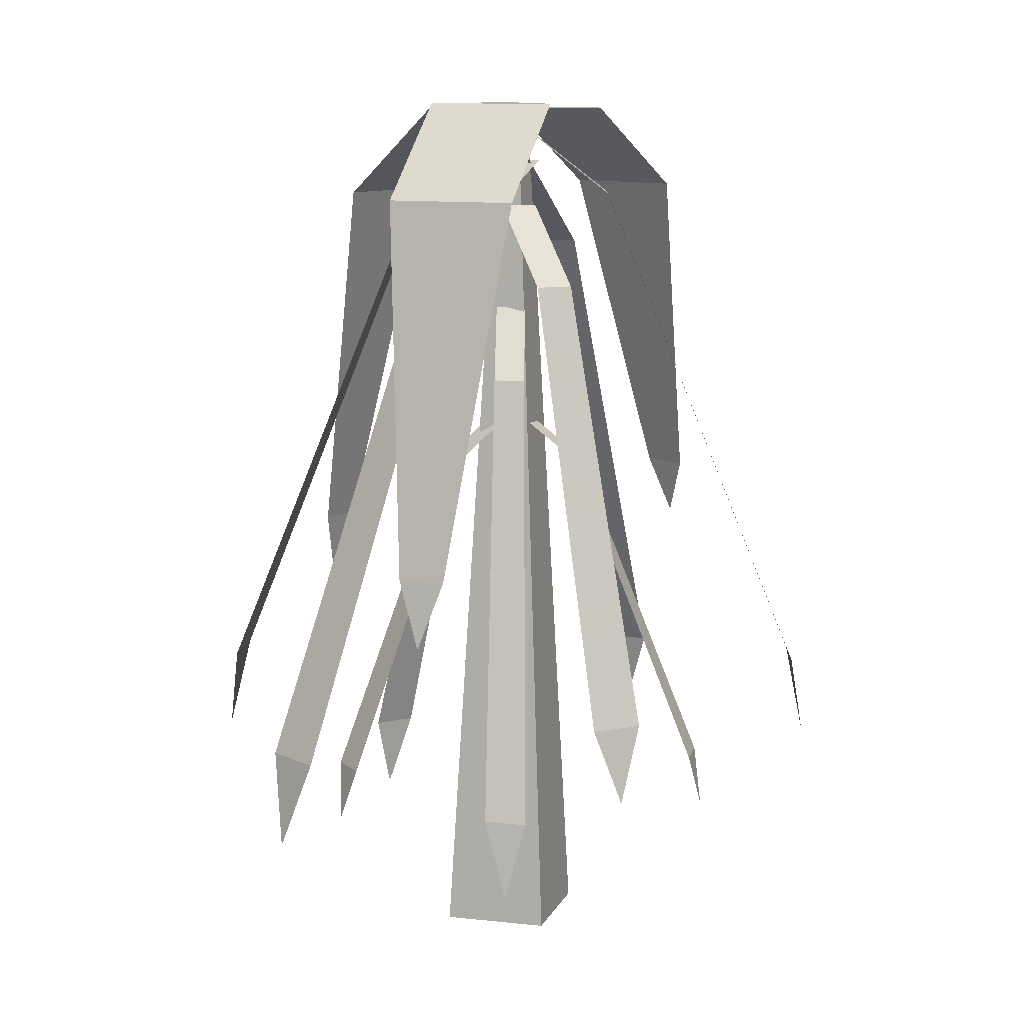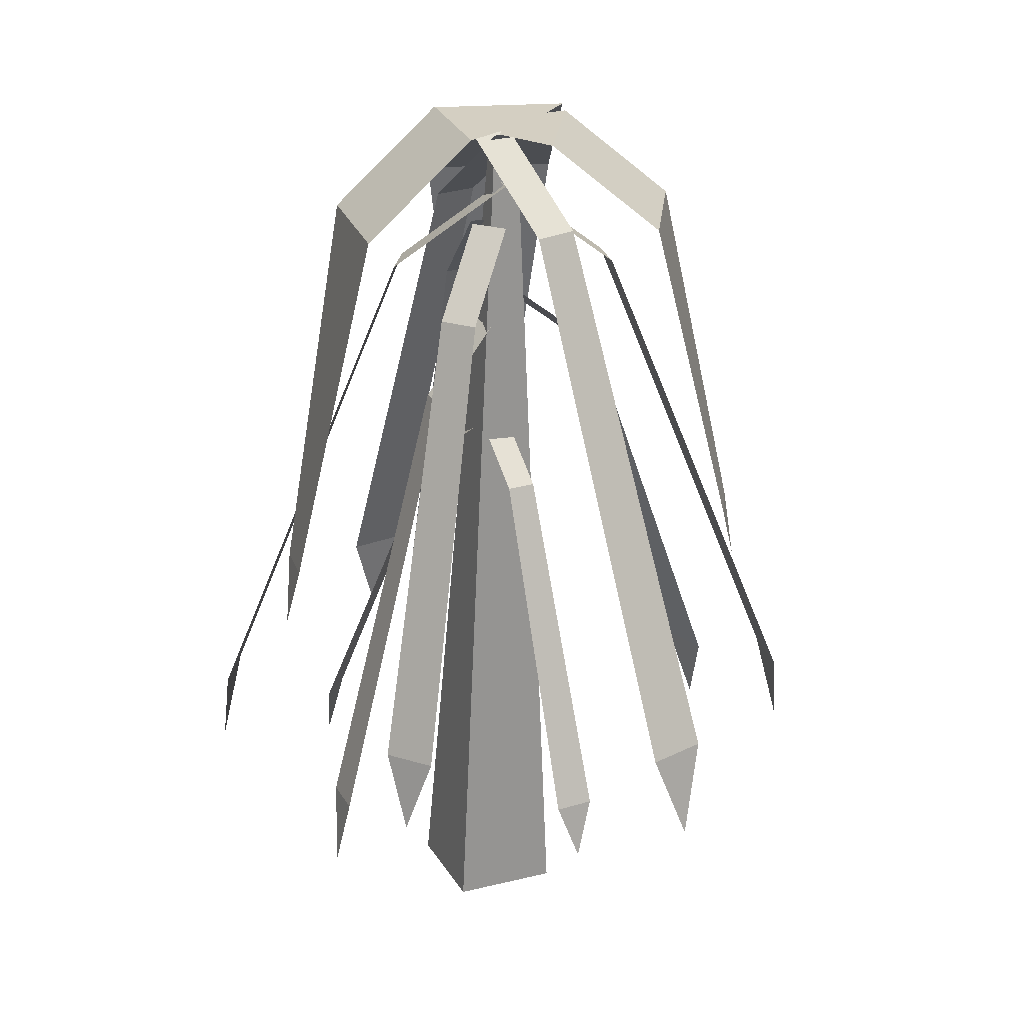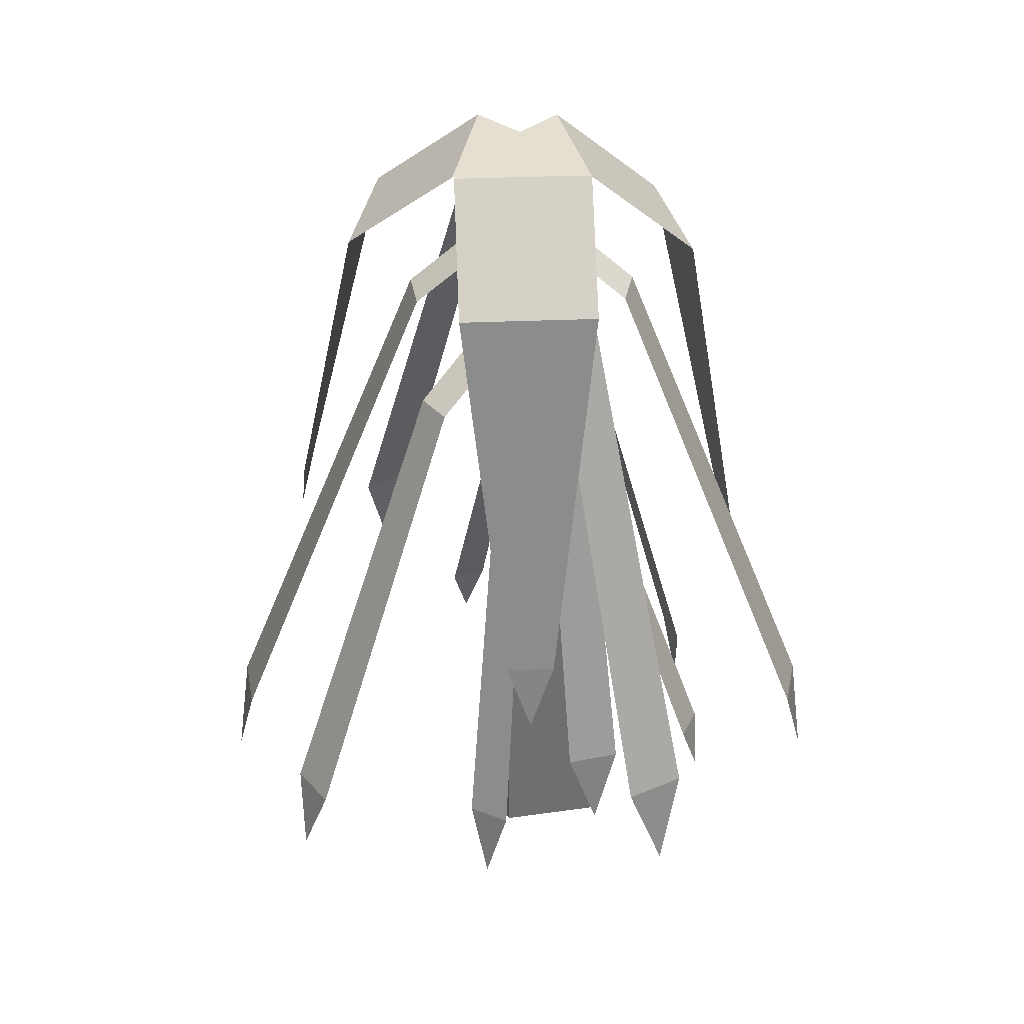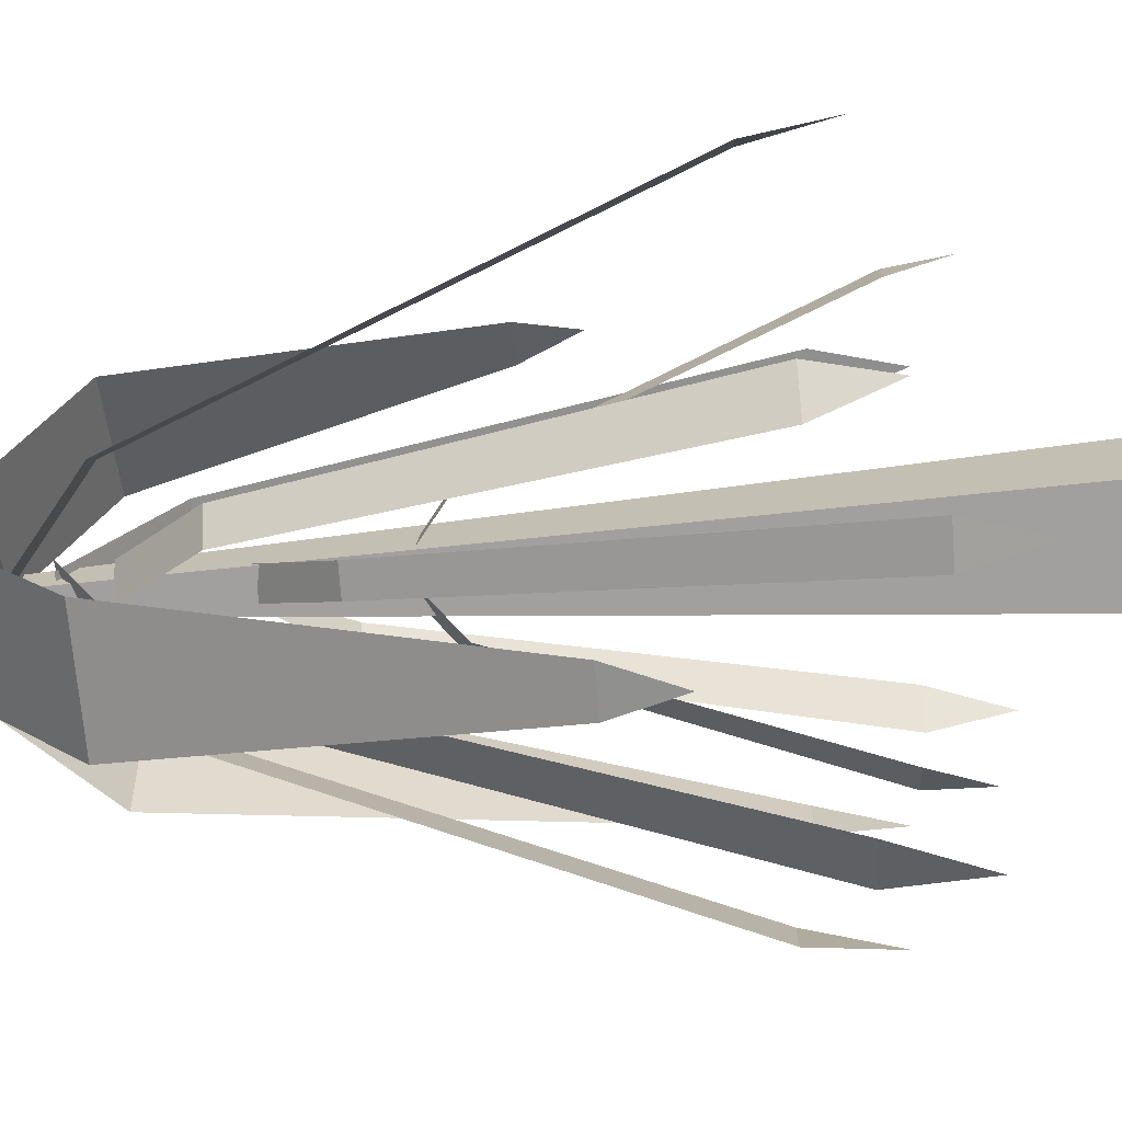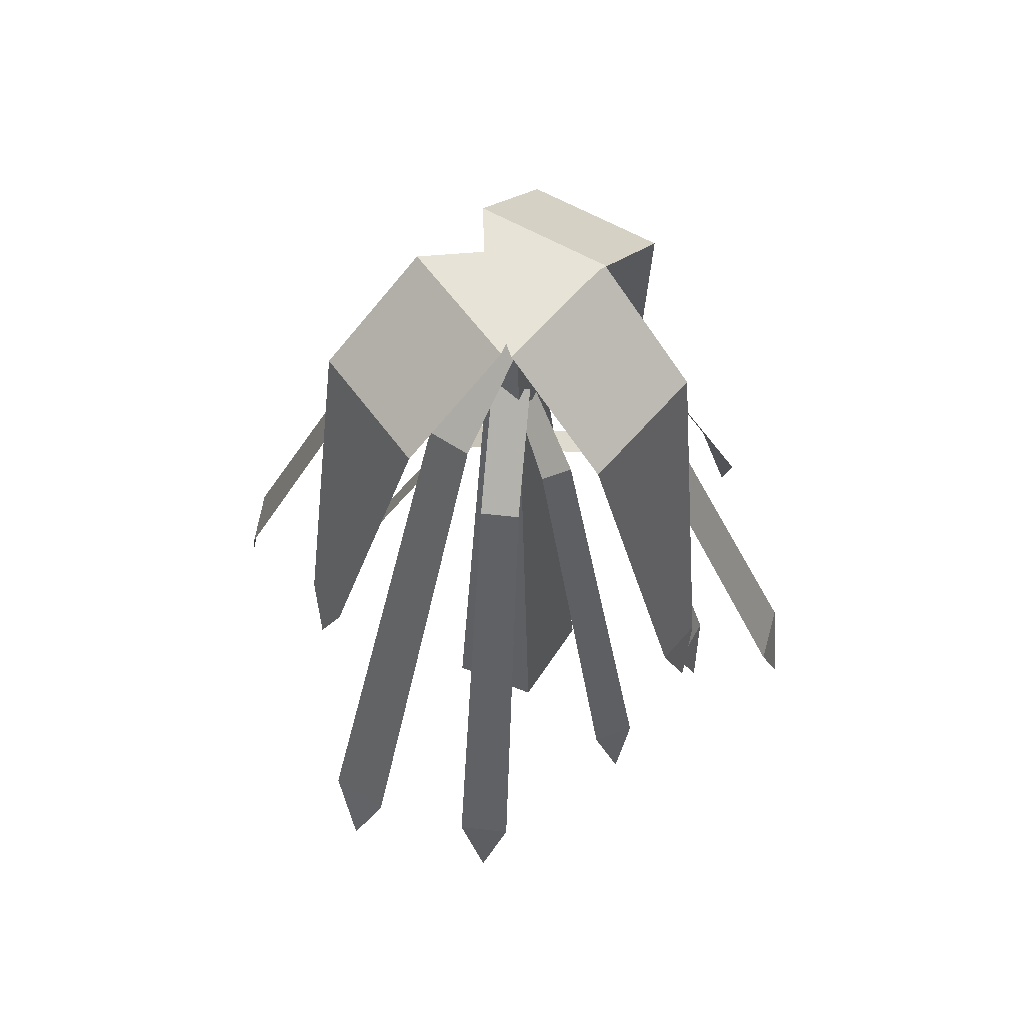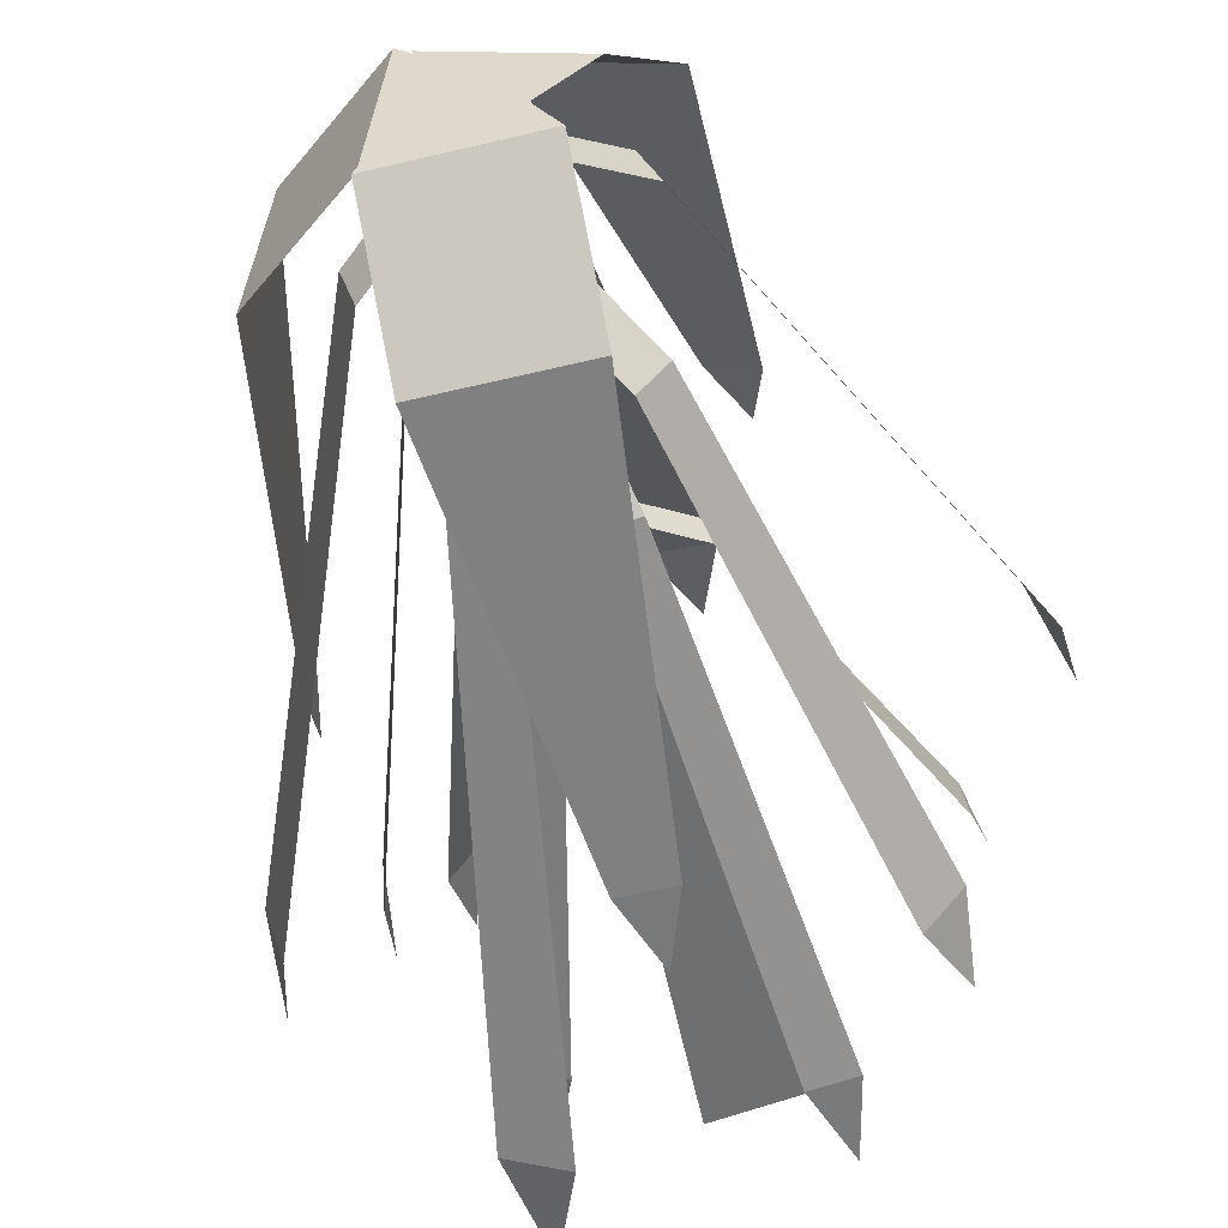
<metadata>
{"format":"obj","ext":"obj","renderer":"f3d","projection":"perspective","resolution":1024,"background":"white","views":[{"elev":11.2,"azim":-154.6,"up":"+Y"},{"elev":25.4,"azim":-103.9,"up":"+Y"},{"elev":37.5,"azim":79.7,"up":"+Y"},{"elev":-64.3,"azim":-85.6,"up":"+Z"},{"elev":62.0,"azim":33.3,"up":"+Y"},{"elev":-47.9,"azim":-167.1,"up":"+Z"}]}
</metadata>
<code>
o Tree.001_Cube.001
v 0.1461 0 -0.3213
v 0.1461 0 0.07935
v -0.1961 0 0.1461
v -0.2462 0 -0.2462
v 0.04716 3.262 -0.04716
v 0.04716 3.262 0.04716
v -0.04716 3.262 0.04716
v -0.04716 3.262 -0.04716
v 0.08302 2.807 0.4256
v -0.0841 2.807 0.4256
v -0.1135 0.8881 1.202
v 0.1124 0.8881 1.202
v -0.000542 0.5525 1.263
v 0.08302 3.158 -0.02495
v -0.0841 3.158 -0.02495
v 0.2611 2.379 0.3532
v 0.1313 2.379 0.4189
v 0.4136 0.7079 1.033
v 0.5891 0.7079 0.9444
v 0.5256 0.4156 1.037
v 0.08387 2.684 0.003228
v -0.04595 2.684 0.06896
v 0.3257 2.675 -0.1589
v 0.3358 2.675 -0.01397
v 0.8512 1.004 -0.05006
v 0.8375 1.004 -0.246
v 0.8851 0.7119 -0.1529
v 0.02753 2.98 -0.1231
v 0.03765 2.98 0.02179
v 0.2952 2.301 0.02845
v 0.2239 2.301 0.1259
v 0.6737 0.6306 0.3342
v 0.7701 0.6306 0.2024
v 0.7585 0.3383 0.2835
v 0.02681 2.606 -0.08253
v -0.0445 2.827 0.01491
v 0.03637 3.158 0.04834
v -0.1187 3.158 -0.01405
v 0.4397 0.5525 -1.178
v 0.312 0.8881 -1.163
v 0.5216 0.8881 -1.079
v 0.2046 2.807 -0.3696
v 0.04954 2.807 -0.432
v 0.02901 2.179 0.006881
v -0.05948 2.179 -0.05321
v 0.4479 0.5112 -0.7052
v 0.366 0.7261 -0.7132
v 0.4856 0.7261 -0.632
v 0.191 1.954 -0.2317
v 0.1025 1.954 -0.2918
v -0.3432 2.675 -0.1946
v -0.2502 2.675 -0.3061
v -0.647 1.004 -0.6369
v -0.7728 1.004 -0.4861
v -0.7427 0.7119 -0.5862
v -0.1033 2.98 -0.0139
v -0.01027 2.98 -0.1255
v -0.1915 2.301 -0.3086
v -0.07261 2.301 -0.3295
v -0.2529 0.6306 -0.7912
v -0.4137 0.6306 -0.7629
v -0.3493 0.3383 -0.8134
v -0.07468 2.606 -0.04269
v 0.04423 2.606 -0.06362
v 0.009029 3.378 -0.1437
v 0.0777 3.378 0.008629
v -1.131 0.7734 0.4617
v -1.028 1.109 0.5394
v -1.121 1.109 0.3334
v -0.4017 3.028 0.04139
v -0.3331 3.028 0.1938
v -0.01436 2.179 -0.1087
v 0.007879 2.179 -0.004098
v -0.8096 0.5112 0.115
v -0.7561 0.7261 0.1776
v -0.7862 0.7261 0.03612
v -0.2964 1.954 -0.04876
v -0.2742 1.954 0.05587
v -0.01646 3.344 0.1118
v -0.06735 3.344 -0.04741
v 1.185 0.7392 -0.36
v 1.092 1.075 -0.4489
v 1.161 1.075 -0.2337
v 0.4127 2.994 -0.02542
v 0.3618 2.994 -0.1846
v 0.001281 3.051 0.6687
v -0.4744 3.051 0.4919
v -0.4272 1.812 0.8188
v -0.2563 1.812 0.8822
v -0.356 1.588 0.889
v 0.1429 3.367 0.2877
v -0.3328 3.367 0.1109
v 0.09456 3.367 0.04056
v -0.1349 3.367 -0.04469
v 0.6529 3.019 -0.1639
v 0.5882 3.019 0.3394
v 0.8959 1.591 0.2196
v 0.9192 1.591 0.0388
v 0.9483 1.333 0.1344
v 0.2498 3.384 -0.2157
v 0.1851 3.384 0.2876
v 0.01998 3.384 -0.1129
v -0.01124 3.384 0.1299
v -0.272 3.019 -0.588
v 0.2344 3.019 -0.6204
v 0.0581 1.591 -0.8997
v -0.1238 1.591 -0.888
v -0.03547 1.333 -0.9348
v -0.2461 3.384 -0.1824
v 0.2603 3.384 -0.2148
v -0.1013 3.384 0.02358
v 0.143 3.384 0.007958
f 1 2 3
f 1 3 4
f 5 8 7
f 5 7 6
f 1 5 6
f 1 6 2
f 2 6 7
f 2 7 3
f 3 7 8
f 3 8 4
f 5 1 4
f 5 4 8
f 11 12 9
f 11 9 10
f 14 15 10
f 14 10 9
f 13 12 11
f 18 19 16
f 18 16 17
f 21 22 17
f 21 17 16
f 20 19 18
f 25 26 23
f 25 23 24
f 28 29 24
f 28 24 23
f 27 26 25
f 32 33 30
f 32 30 31
f 35 36 31
f 35 31 30
f 34 33 32
f 39 40 41
f 38 37 42
f 38 42 43
f 41 40 43
f 41 43 42
f 46 47 48
f 45 44 49
f 45 49 50
f 48 47 50
f 48 50 49
f 53 54 51
f 53 51 52
f 56 57 52
f 56 52 51
f 55 54 53
f 60 61 58
f 60 58 59
f 63 64 59
f 63 59 58
f 62 61 60
f 67 68 69
f 66 65 70
f 66 70 71
f 69 68 71
f 69 71 70
f 74 75 76
f 73 72 77
f 73 77 78
f 76 75 78
f 76 78 77
f 81 82 83
f 80 79 84
f 80 84 85
f 83 82 85
f 83 85 84
f 88 89 86
f 88 86 87
f 91 92 87
f 91 87 86
f 90 89 88
f 93 94 92
f 93 92 91
f 97 98 95
f 97 95 96
f 100 101 96
f 100 96 95
f 99 98 97
f 102 103 101
f 102 101 100
f 106 107 104
f 106 104 105
f 109 110 105
f 109 105 104
f 108 107 106
f 111 112 110
f 111 110 109

</code>
